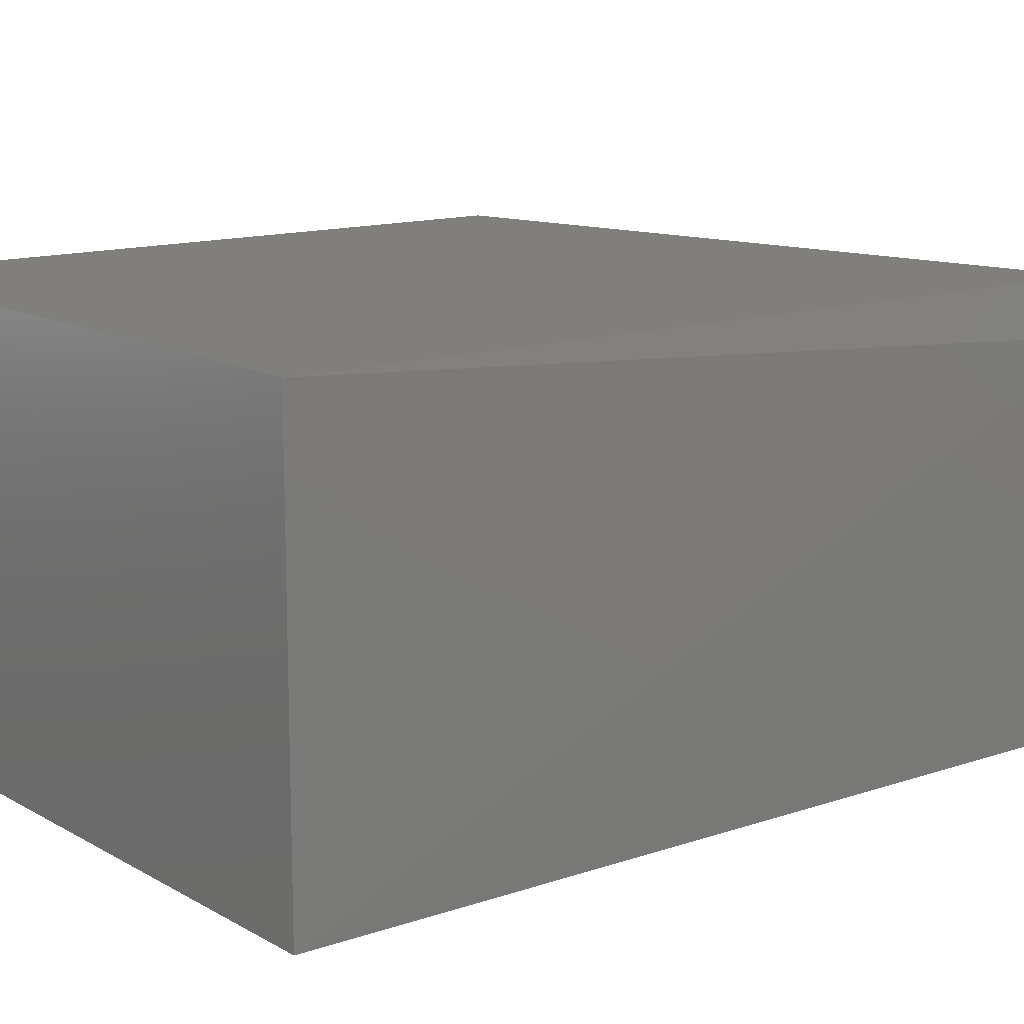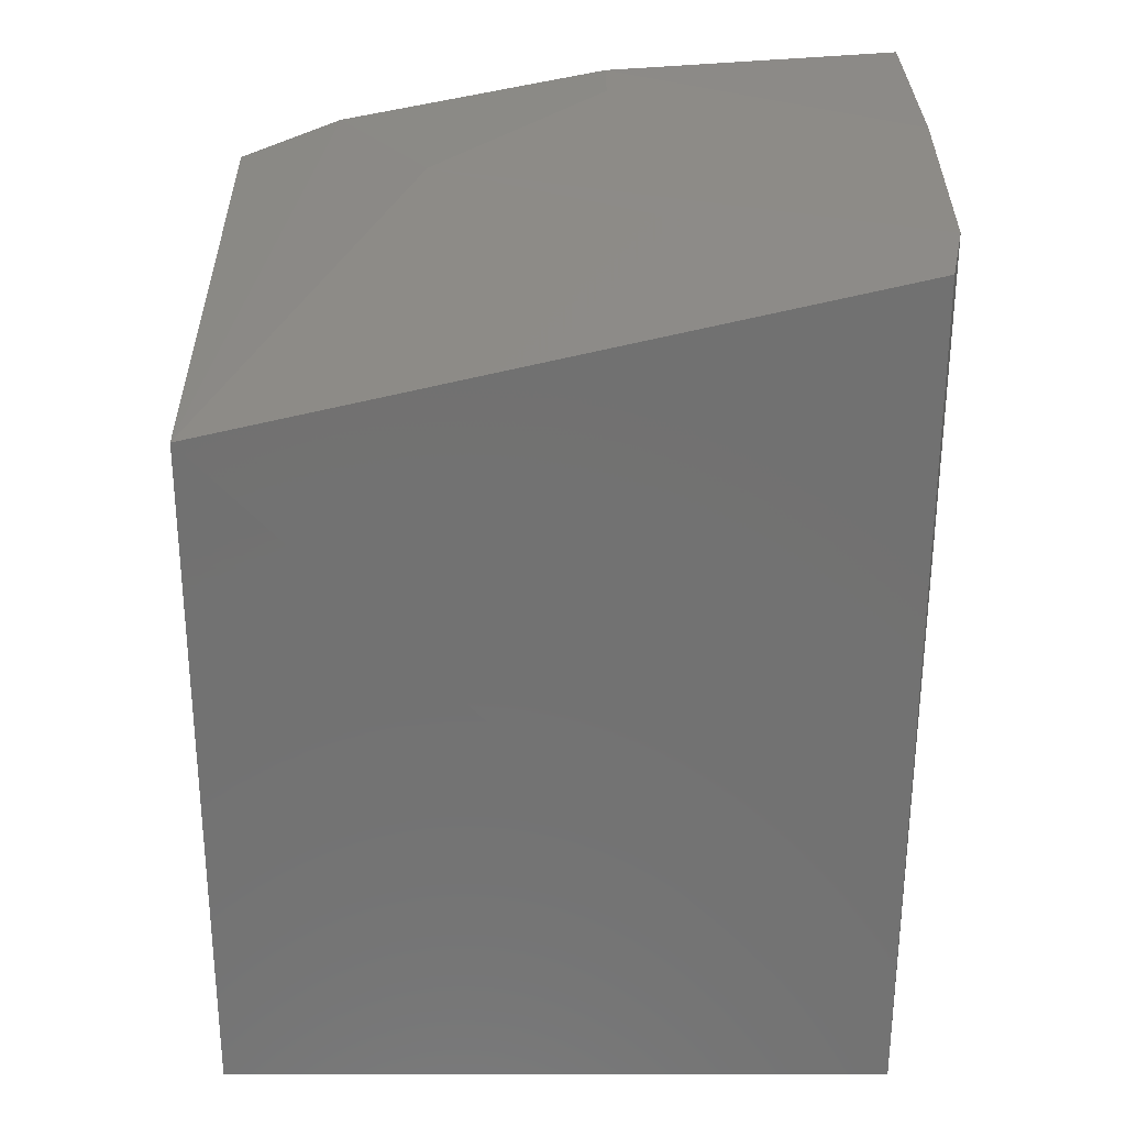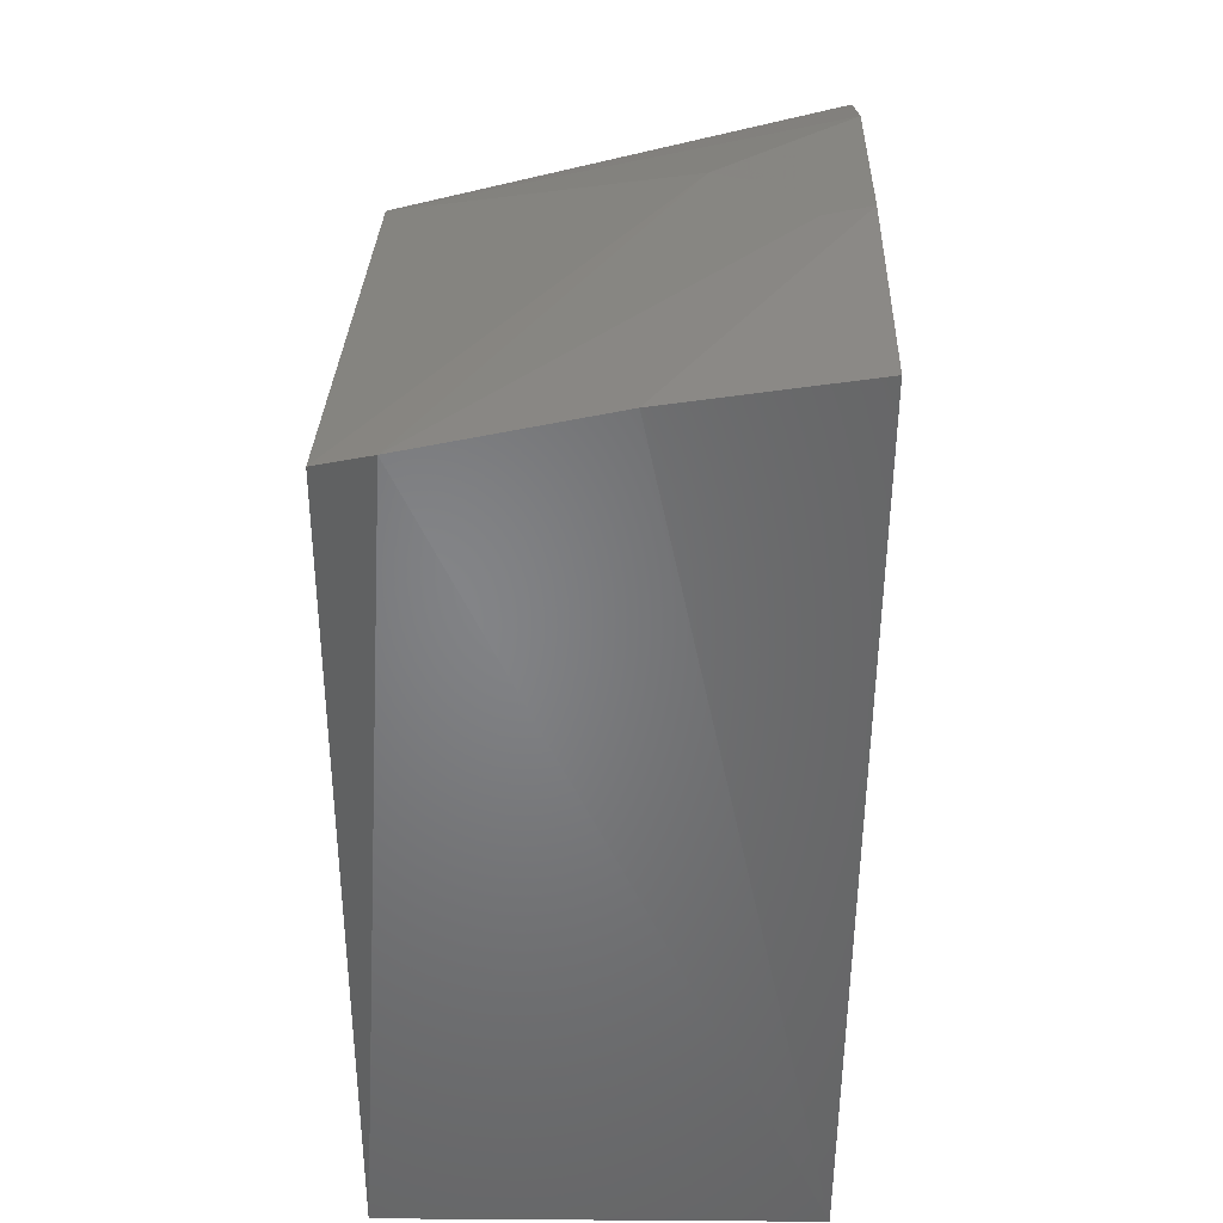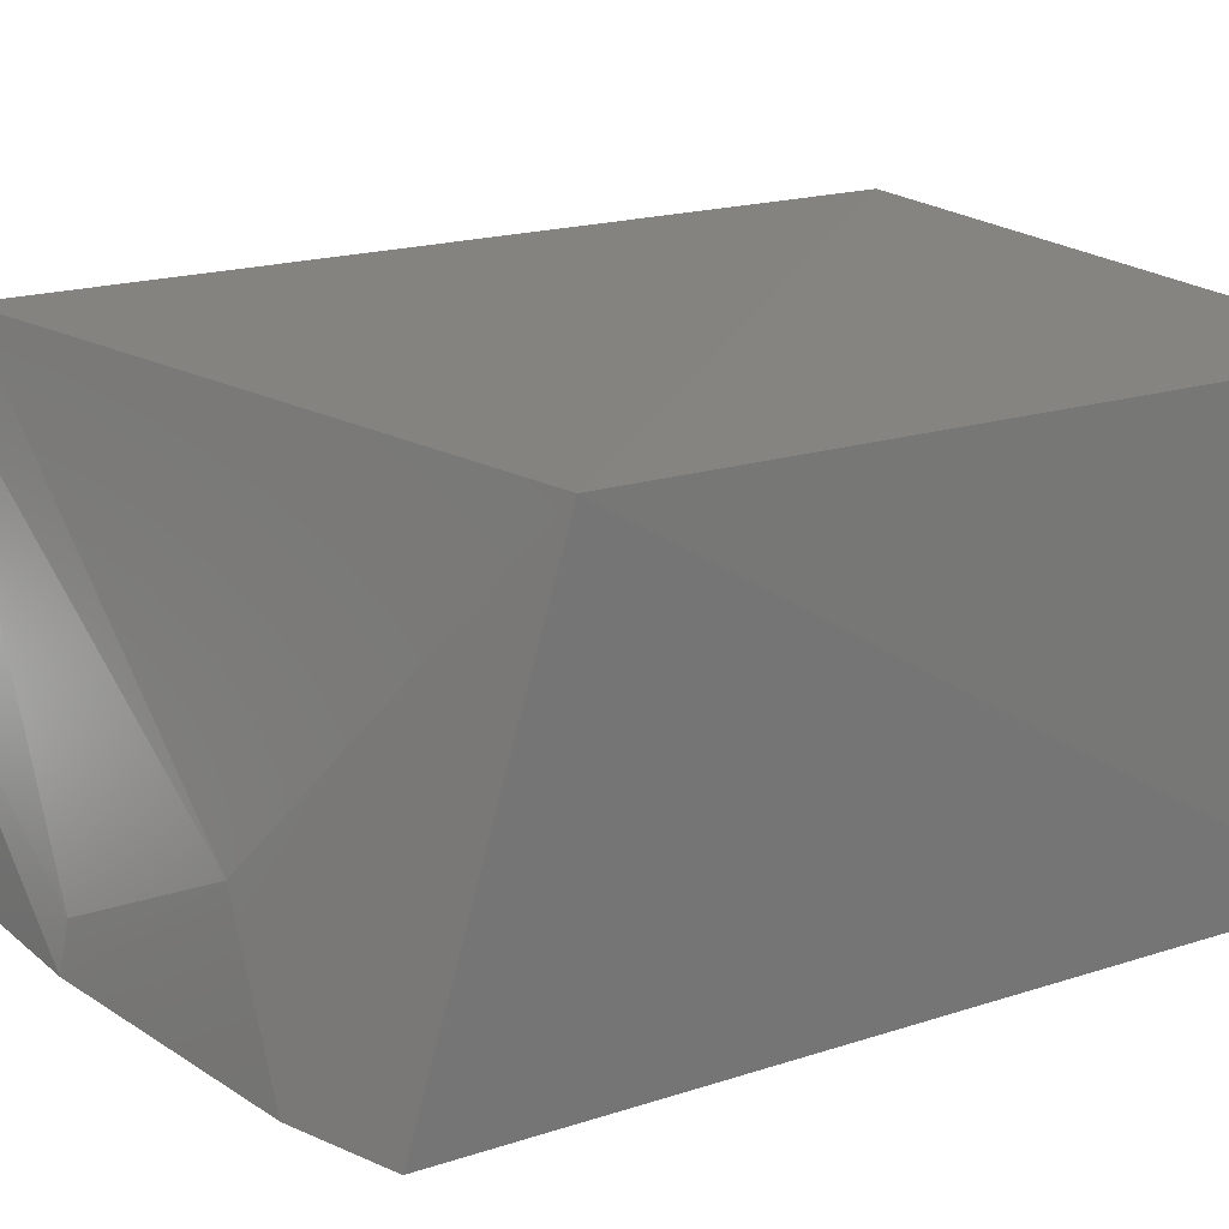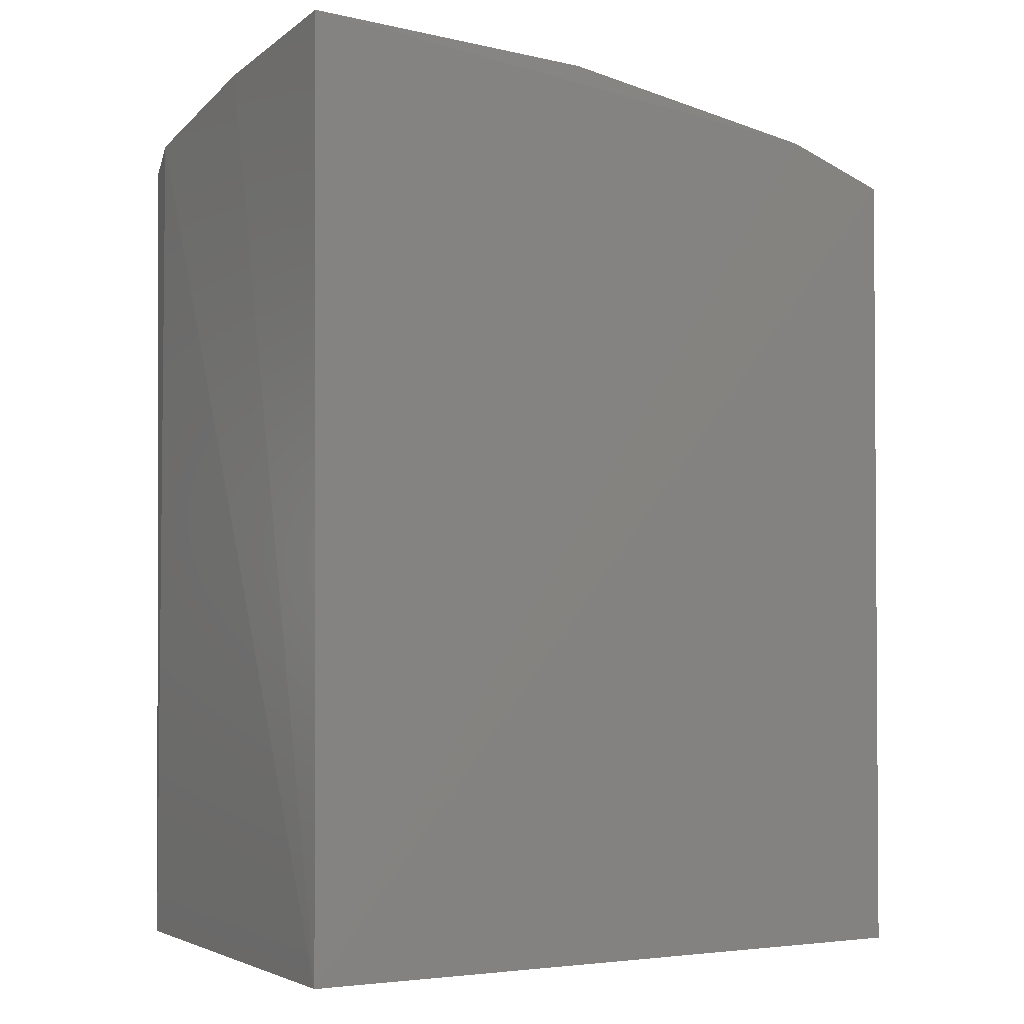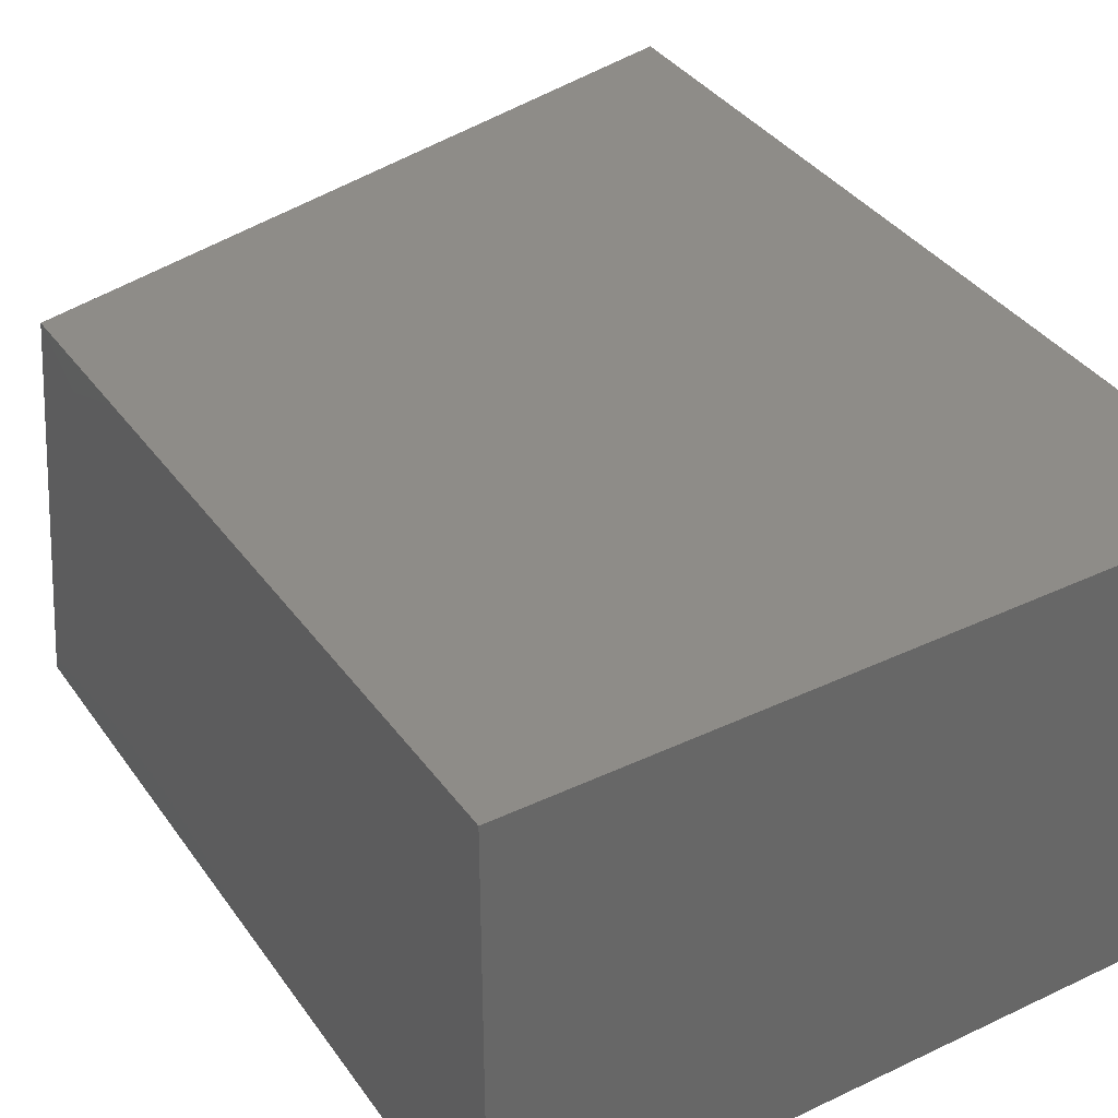
<metadata>
{"format":"stl","ext":"stl","renderer":"f3d","projection":"perspective","resolution":1024,"background":"white","views":[{"elev":13.2,"azim":51.5,"up":"+Z"},{"elev":26.4,"azim":0.0,"up":"+Y"},{"elev":37.1,"azim":90.5,"up":"+Y"},{"elev":19.3,"azim":-120.4,"up":"+Z"},{"elev":-2.7,"azim":150.9,"up":"+Y"},{"elev":37.2,"azim":-31.3,"up":"+Z"}]}
</metadata>
<code>
# stl→obj: 14 verts, 24 faces
v -1.381 8.435 -0.6123
v 3.347 3.555 -0.6135
v 3.391 9.523 -0.6315
v -0.5409 9.581 -3.757
v 3.347 3.555 -3.64
v -1.271 9.304 -3.765
v 3.385 10.09 -3.669
v 1.345 9.955 -3.7
v -1.36 3.555 -3.64
v 3.474 9.654 -1.015
v 0.1246 9.523 -2.783
v -1.36 3.555 -0.6135
v 3.441 9.926 -2.351
v 1.35 9.892 -3.385
f 1 2 3
f 4 5 6
f 4 7 5
f 4 8 7
f 4 6 1
f 9 1 6
f 9 6 5
f 9 5 2
f 10 3 2
f 10 2 5
f 11 4 1
f 11 1 3
f 11 3 10
f 11 8 4
f 12 9 2
f 12 2 1
f 12 1 9
f 13 10 5
f 13 5 7
f 13 7 8
f 14 11 10
f 14 8 11
f 14 13 8
f 14 10 13

</code>
